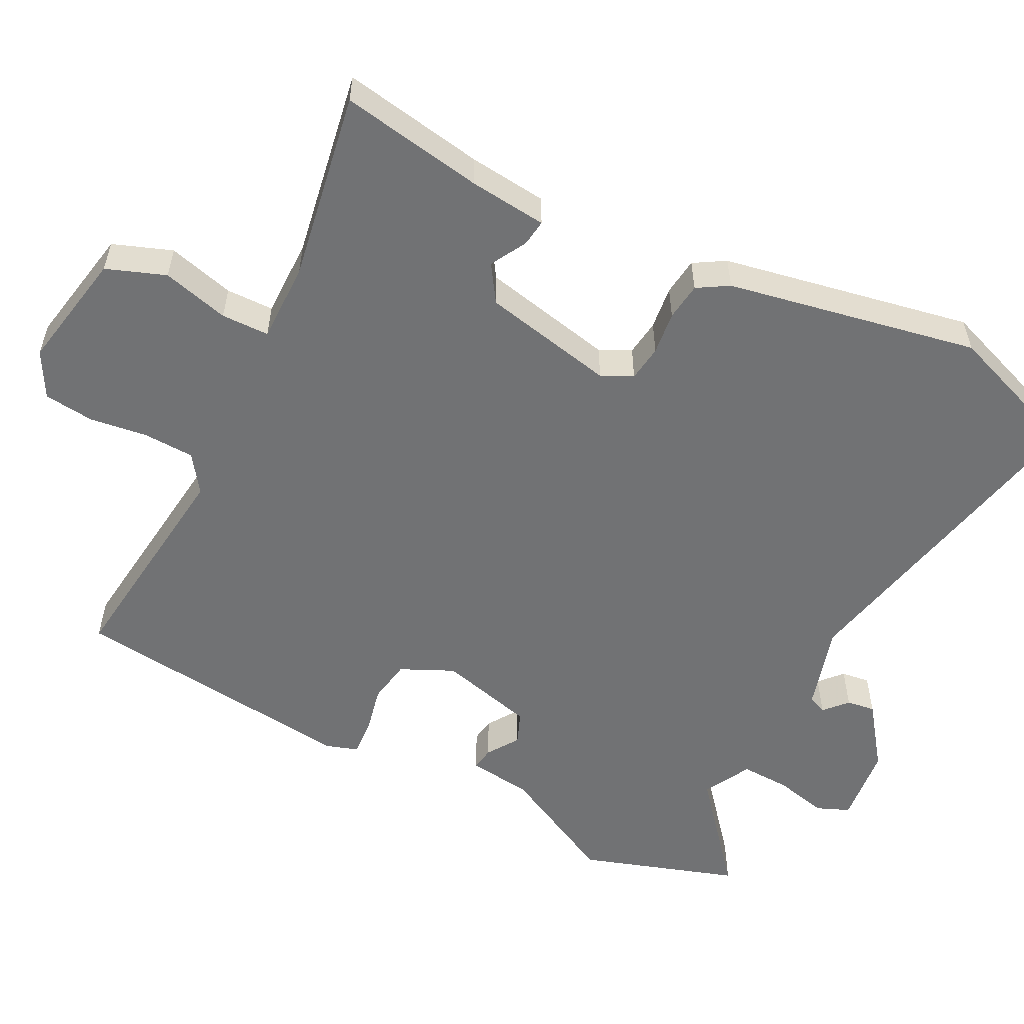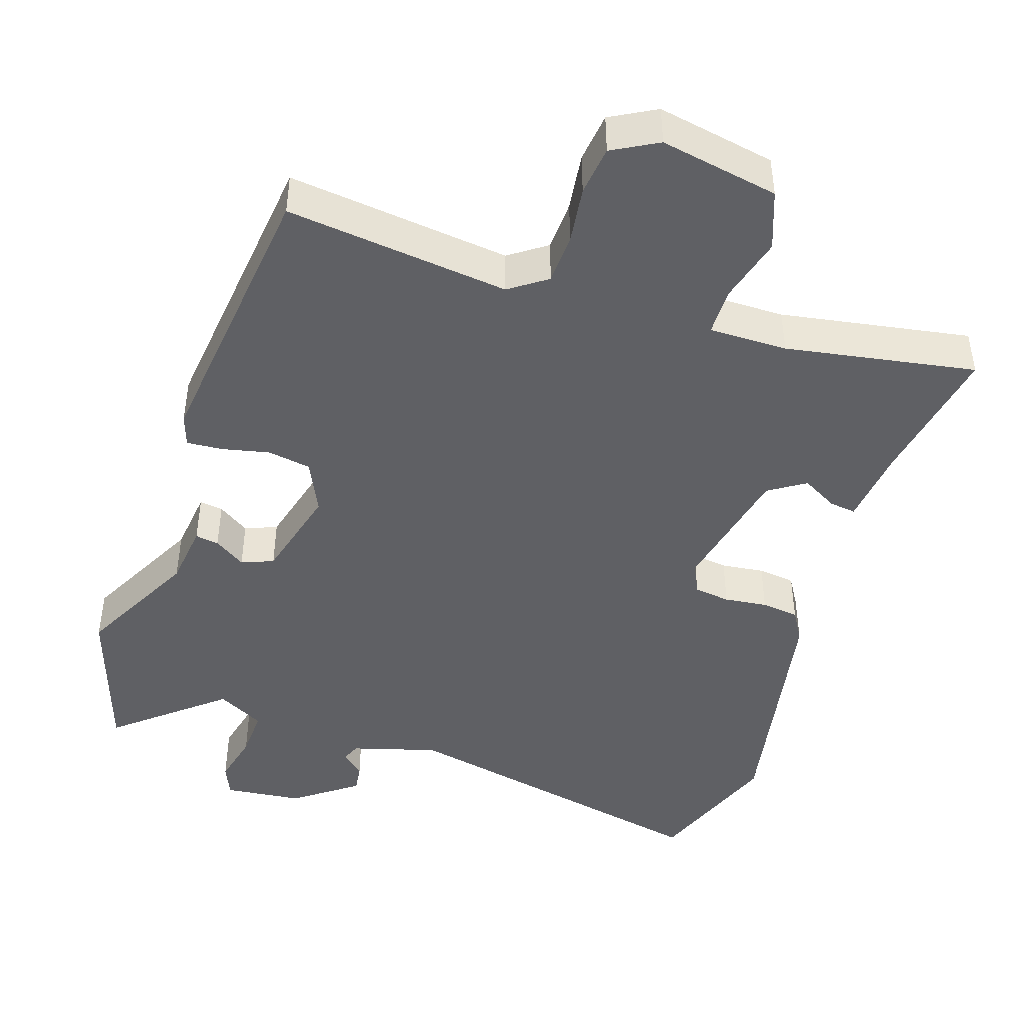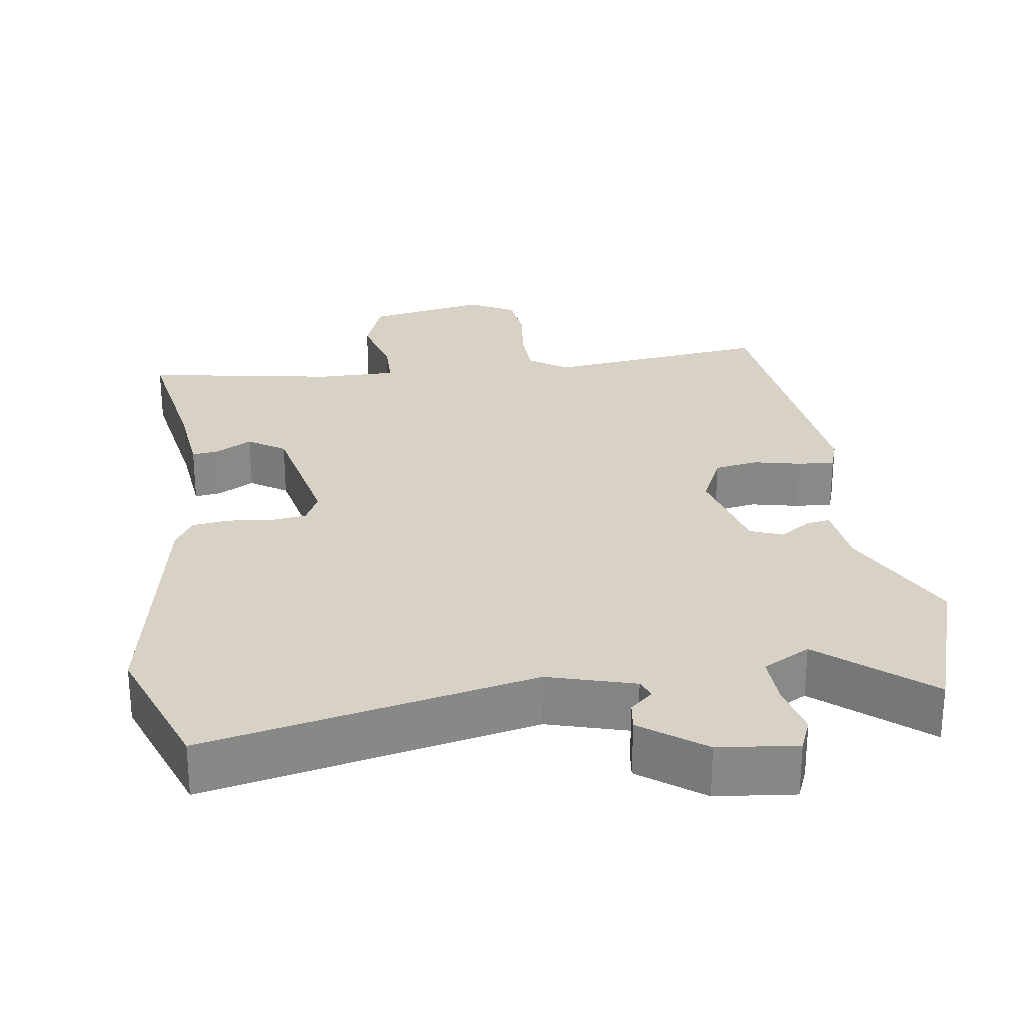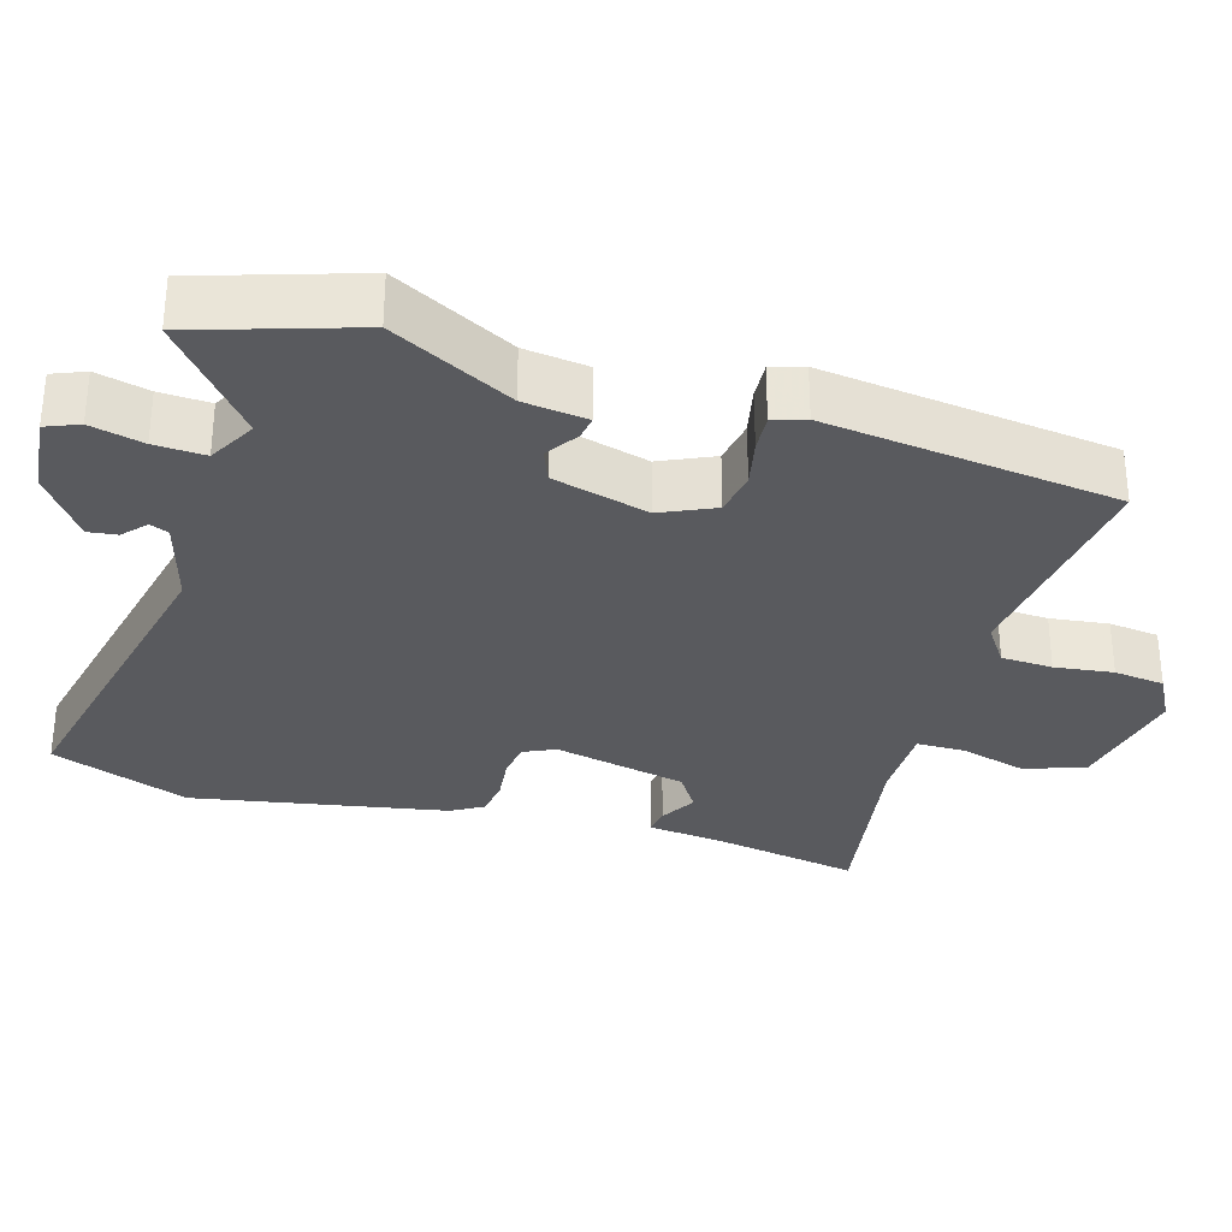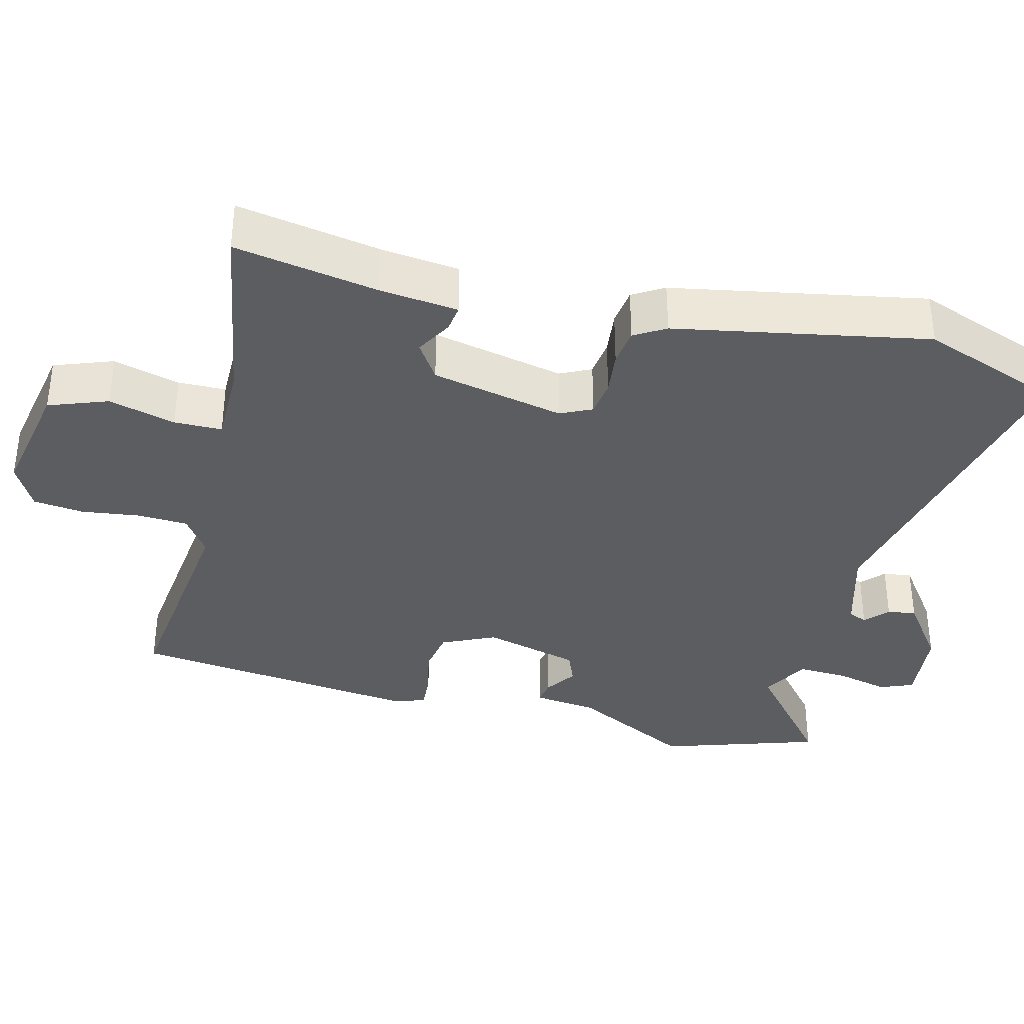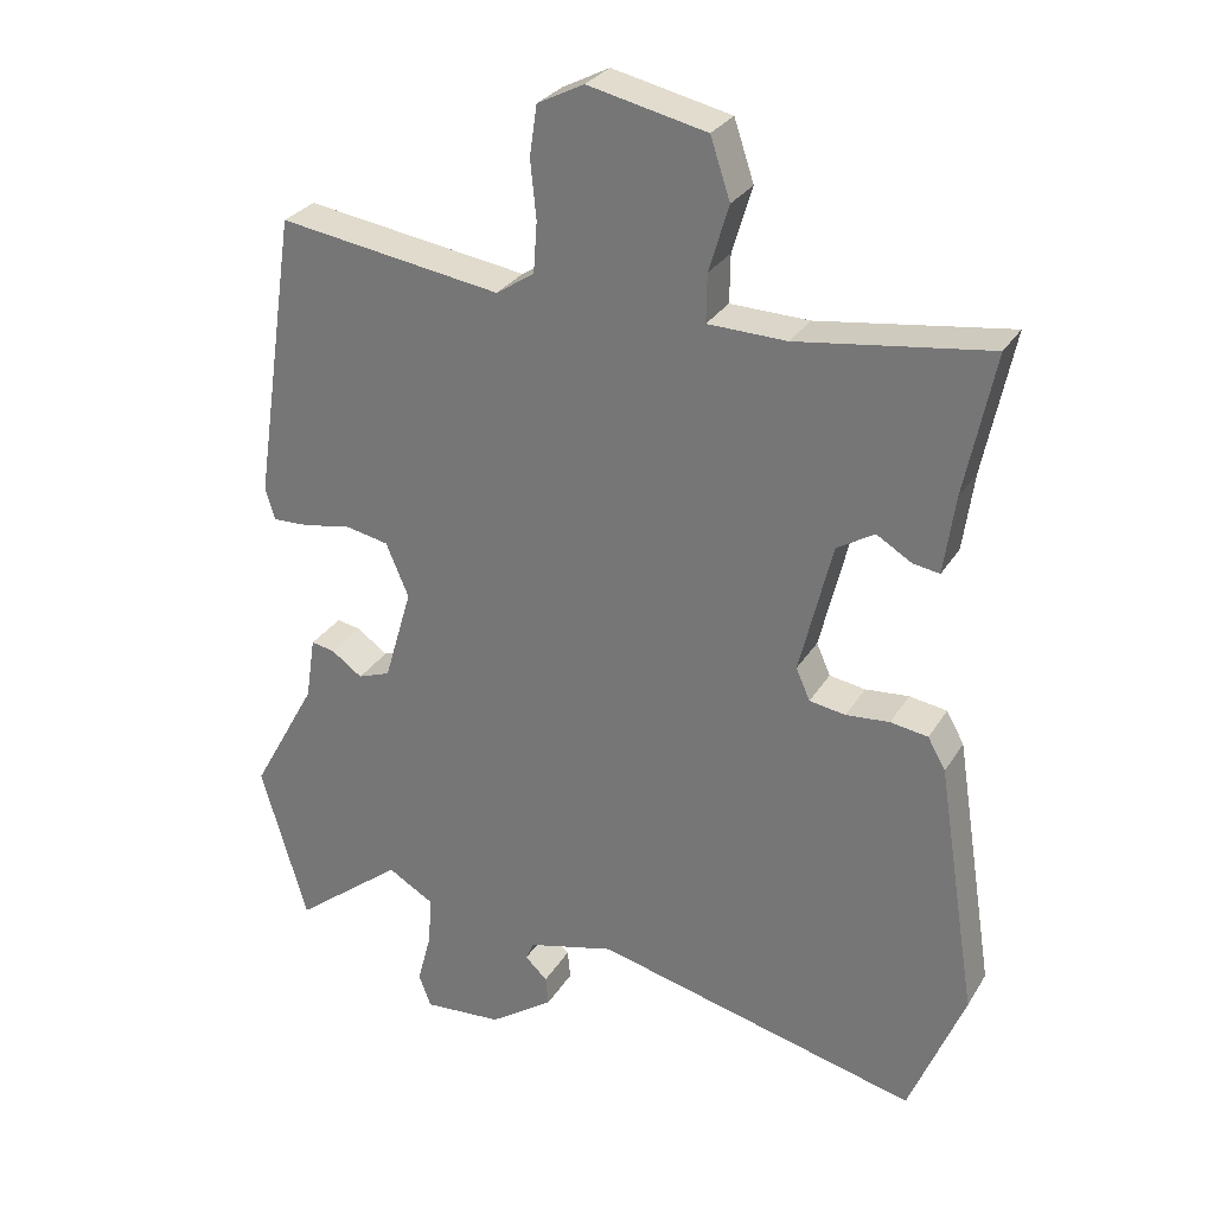
<metadata>
{"format":"obj","ext":"obj","renderer":"f3d","projection":"perspective","resolution":1024,"background":"white","views":[{"elev":-55.4,"azim":64.9,"up":"+Y"},{"elev":-44.8,"azim":-16.3,"up":"+Y"},{"elev":27.3,"azim":173.6,"up":"+Y"},{"elev":-31.5,"azim":-105.0,"up":"+Y"},{"elev":-36.2,"azim":77.5,"up":"+Y"},{"elev":28.8,"azim":25.7,"up":"+Z"}]}
</metadata>
<code>
v 0.511 0.07 0.496
v 0.471 0.07 0.303
v 0.456 0.07 0.197
v 0.42 0.07 0.203
v 0.372 0.07 0.232
v 0.321 0.07 0.201
v 0.277 0.07 0.022
v 0.296 0.07 -0.021
v 0.345 0.07 -0.029
v 0.404 0.07 -0.024
v 0.455 0.07 -0.032
v 0.479 0.07 -0.075
v 0.533 0.07 -0.419
v 0.458 0.07 -0.604
v 0.016 0.07 -0.494
v -0.102 0.07 -0.524
v -0.113 0.07 -0.549
v -0.083 0.07 -0.578
v -0.079 0.07 -0.617
v -0.166 0.07 -0.677
v -0.273 0.07 -0.685
v -0.29 0.07 -0.64
v -0.271 0.07 -0.569
v -0.266 0.07 -0.501
v -0.329 0.07 -0.464
v -0.477 0.07 -0.58
v -0.54 0.07 -0.364
v -0.451 0.07 -0.203
v -0.438 0.07 -0.117
v -0.406 0.07 -0.123
v -0.364 0.07 -0.153
v -0.32 0.07 -0.137
v -0.282 0.07 -0.008
v -0.313 0.07 0.065
v -0.372 0.07 0.077
v -0.436 0.07 0.065
v -0.486 0.07 0.063
v -0.499 0.07 0.107
v -0.441 0.07 0.499
v -0.138 0.07 0.453
v -0.086 0.07 0.487
v -0.081 0.07 0.556
v -0.089 0.07 0.635
v -0.079 0.07 0.703
v -0.016 0.07 0.735
v 0.145 0.07 0.699
v 0.172 0.07 0.618
v 0.145 0.07 0.528
v 0.144 0.07 0.463
v 0.251 0.07 0.46
v 0.511 0 0.496
v 0.471 0 0.303
v 0.456 0 0.197
v 0.42 0 0.203
v 0.372 0 0.232
v 0.321 0 0.201
v 0.277 0 0.022
v 0.296 0 -0.021
v 0.345 0 -0.029
v 0.404 0 -0.024
v 0.455 0 -0.032
v 0.479 0 -0.075
v 0.533 0 -0.419
v 0.458 0 -0.604
v 0.016 0 -0.494
v -0.102 0 -0.524
v -0.113 0 -0.549
v -0.083 0 -0.578
v -0.079 0 -0.617
v -0.166 0 -0.677
v -0.273 0 -0.685
v -0.29 0 -0.64
v -0.271 0 -0.569
v -0.266 0 -0.501
v -0.329 0 -0.464
v -0.477 0 -0.58
v -0.54 0 -0.364
v -0.451 0 -0.203
v -0.438 0 -0.117
v -0.406 0 -0.123
v -0.364 0 -0.153
v -0.32 0 -0.137
v -0.282 0 -0.008
v -0.313 0 0.065
v -0.372 0 0.077
v -0.436 0 0.065
v -0.486 0 0.063
v -0.499 0 0.107
v -0.441 0 0.499
v -0.138 0 0.453
v -0.086 0 0.487
v -0.081 0 0.556
v -0.089 0 0.635
v -0.079 0 0.703
v -0.016 0 0.735
v 0.145 0 0.699
v 0.172 0 0.618
v 0.145 0 0.528
v 0.144 0 0.463
v 0.251 0 0.46
f 45 46 47 48
f 45 48 49
f 42 43 44 45
f 41 42 45 49
f 40 41 49
f 37 38 39 40
f 35 36 37 40
f 34 35 40 49
f 33 34 49 50
f 28 29 30 31
f 28 31 32
f 25 26 27 28
f 24 25 28 32
f 20 21 22 23
f 20 23 24
f 17 18 19 20
f 17 20 24 32
f 12 13 14 15
f 12 15 16
f 9 10 11 12
f 8 9 12 16
f 7 8 16
f 6 7 16
f 2 3 4 5
f 2 5 6
f 1 2 6
f 50 1 6
f 33 50 6 16
f 16 17 32 33
f 98 97 96 95
f 99 98 95
f 95 94 93 92
f 99 95 92 91
f 99 91 90
f 90 89 88 87
f 90 87 86 85
f 99 90 85 84
f 100 99 84 83
f 81 80 79 78
f 82 81 78
f 78 77 76 75
f 82 78 75 74
f 73 72 71 70
f 74 73 70
f 70 69 68 67
f 82 74 70 67
f 65 64 63 62
f 66 65 62
f 62 61 60 59
f 66 62 59 58
f 66 58 57
f 66 57 56
f 55 54 53 52
f 56 55 52
f 56 52 51
f 56 51 100
f 66 56 100 83
f 83 82 67 66
f 1 51 52 2
f 2 52 53 3
f 3 53 54 4
f 4 54 55 5
f 5 55 56 6
f 6 56 57 7
f 7 57 58 8
f 8 58 59 9
f 9 59 60 10
f 10 60 61 11
f 11 61 62 12
f 12 62 63 13
f 13 63 64 14
f 14 64 65 15
f 15 65 66 16
f 16 66 67 17
f 17 67 68 18
f 18 68 69 19
f 19 69 70 20
f 20 70 71 21
f 21 71 72 22
f 22 72 73 23
f 23 73 74 24
f 24 74 75 25
f 25 75 76 26
f 26 76 77 27
f 27 77 78 28
f 28 78 79 29
f 29 79 80 30
f 30 80 81 31
f 31 81 82 32
f 32 82 83 33
f 33 83 84 34
f 34 84 85 35
f 35 85 86 36
f 36 86 87 37
f 37 87 88 38
f 38 88 89 39
f 39 89 90 40
f 40 90 91 41
f 41 91 92 42
f 42 92 93 43
f 43 93 94 44
f 44 94 95 45
f 45 95 96 46
f 46 96 97 47
f 47 97 98 48
f 48 98 99 49
f 49 99 100 50
f 50 100 51 1

</code>
